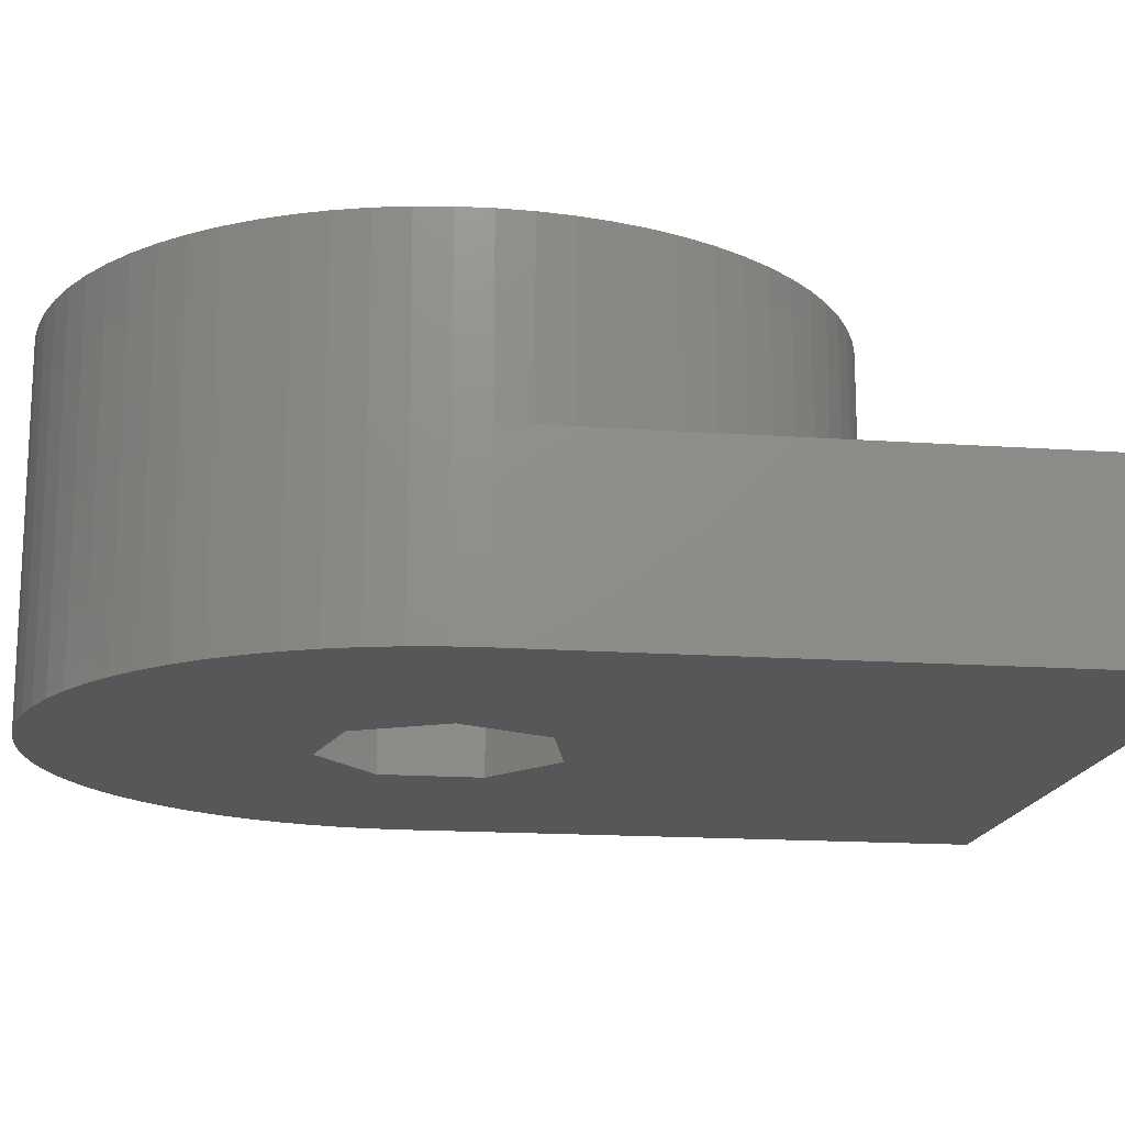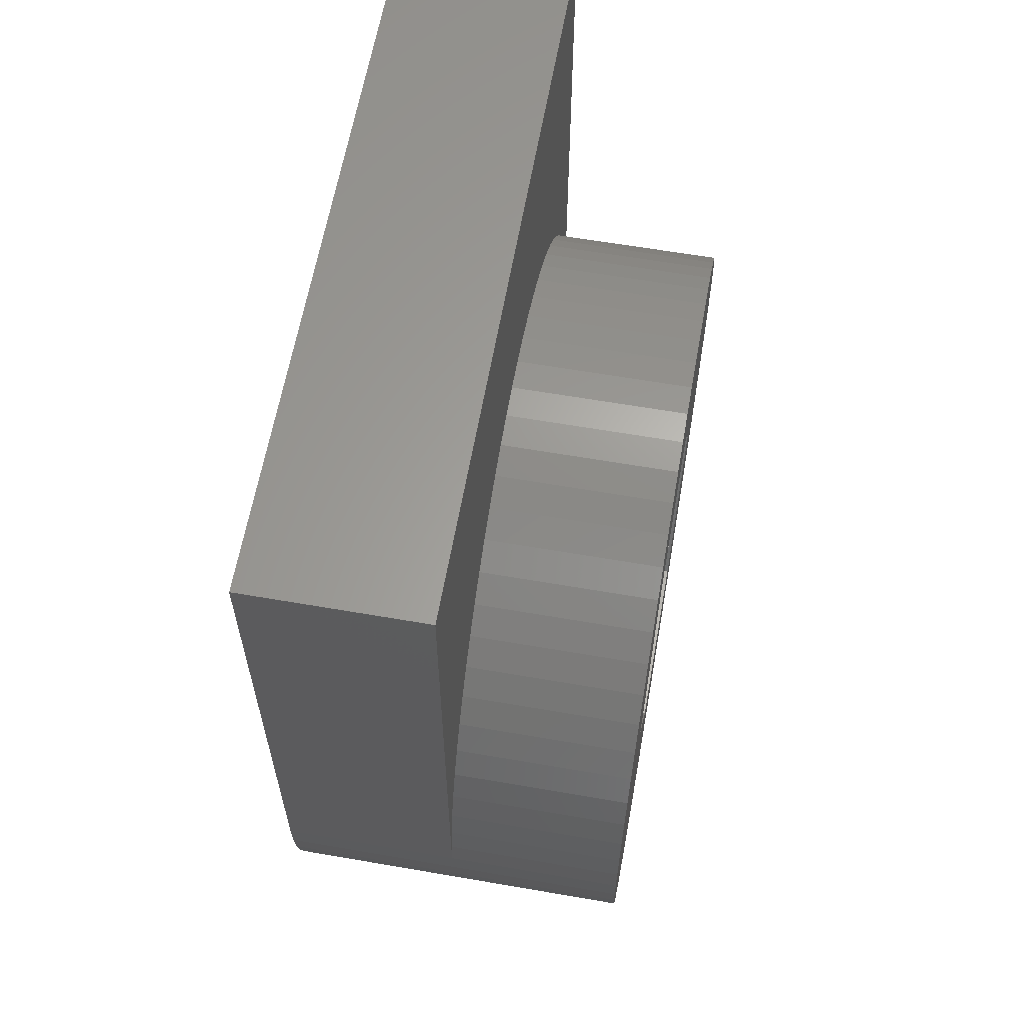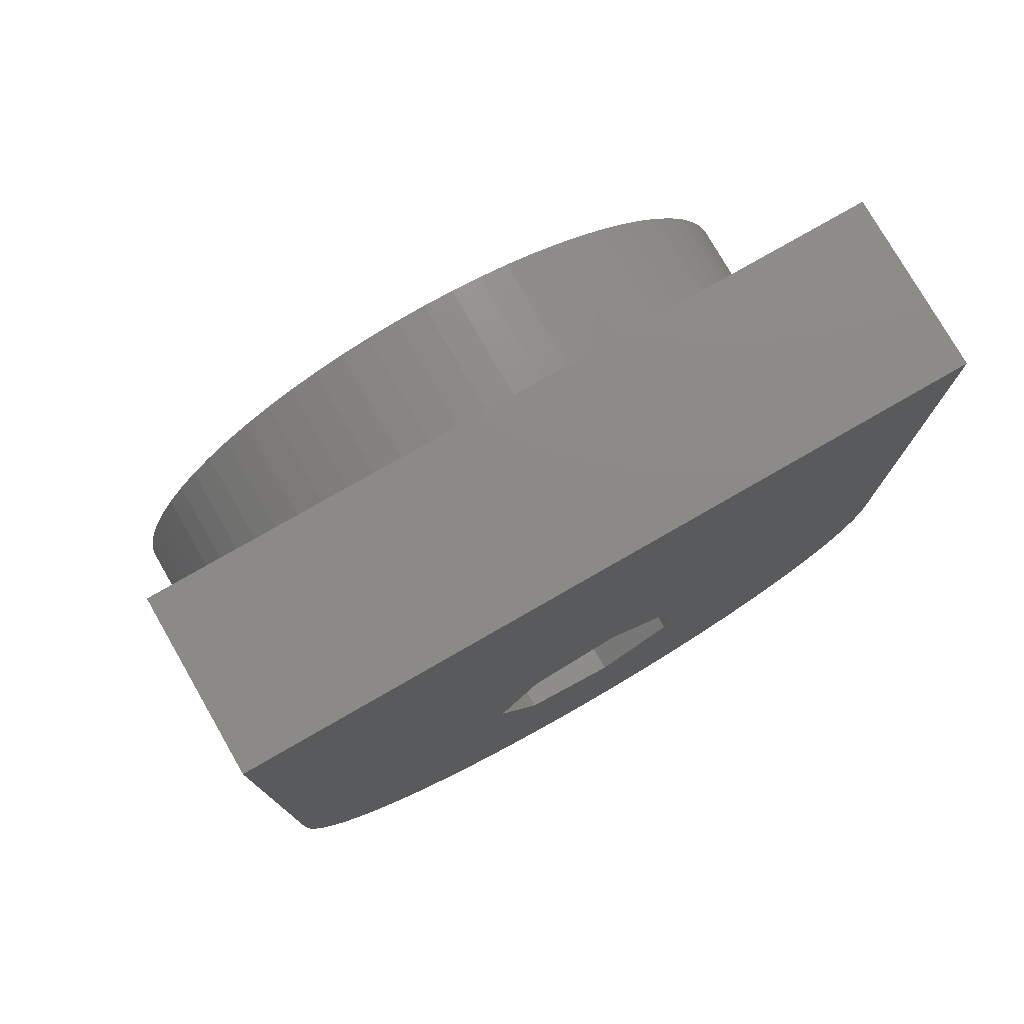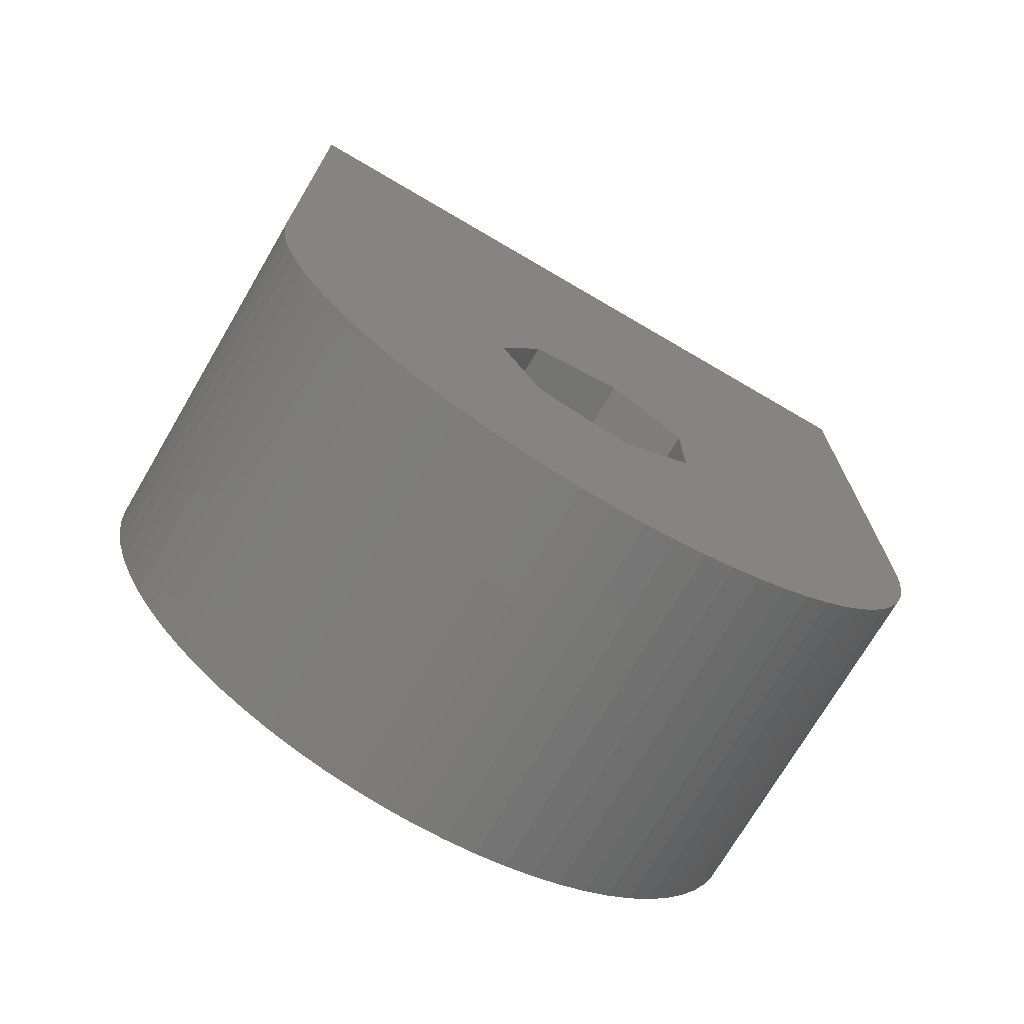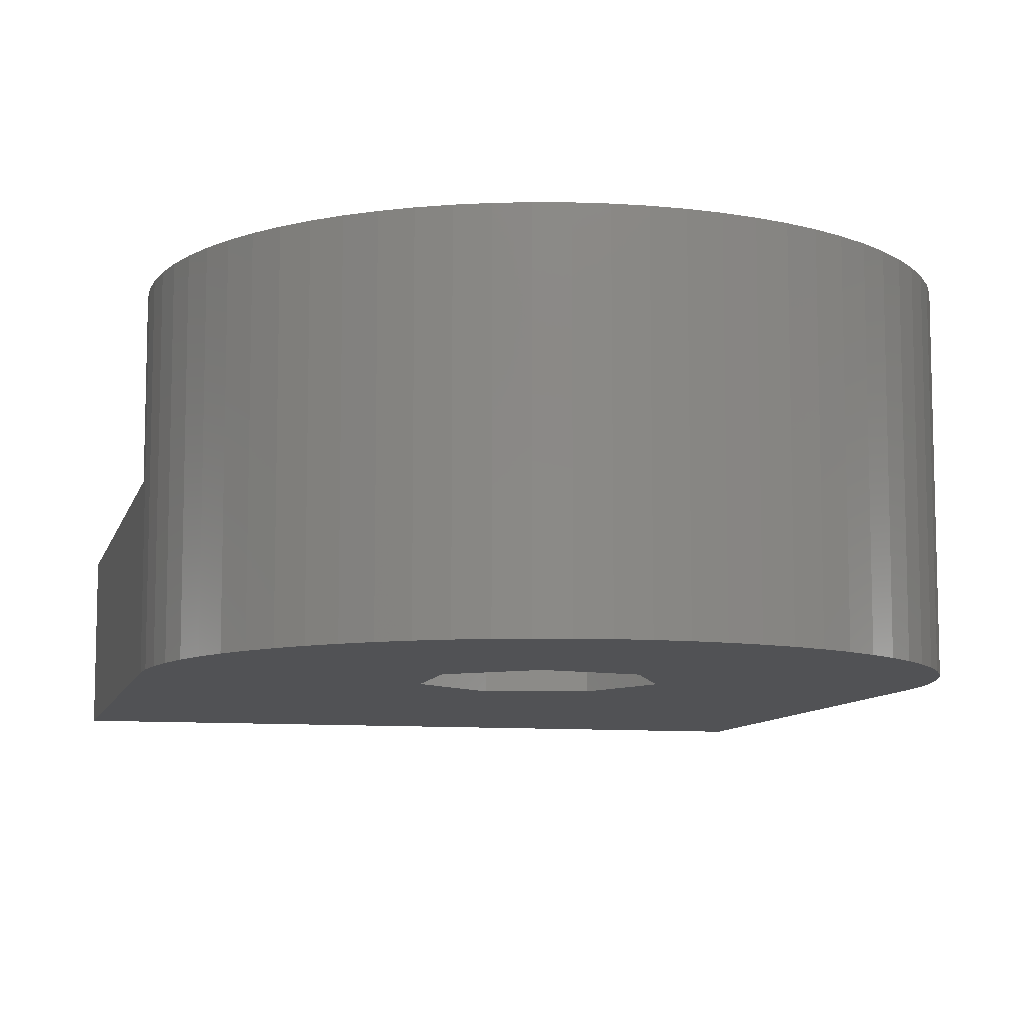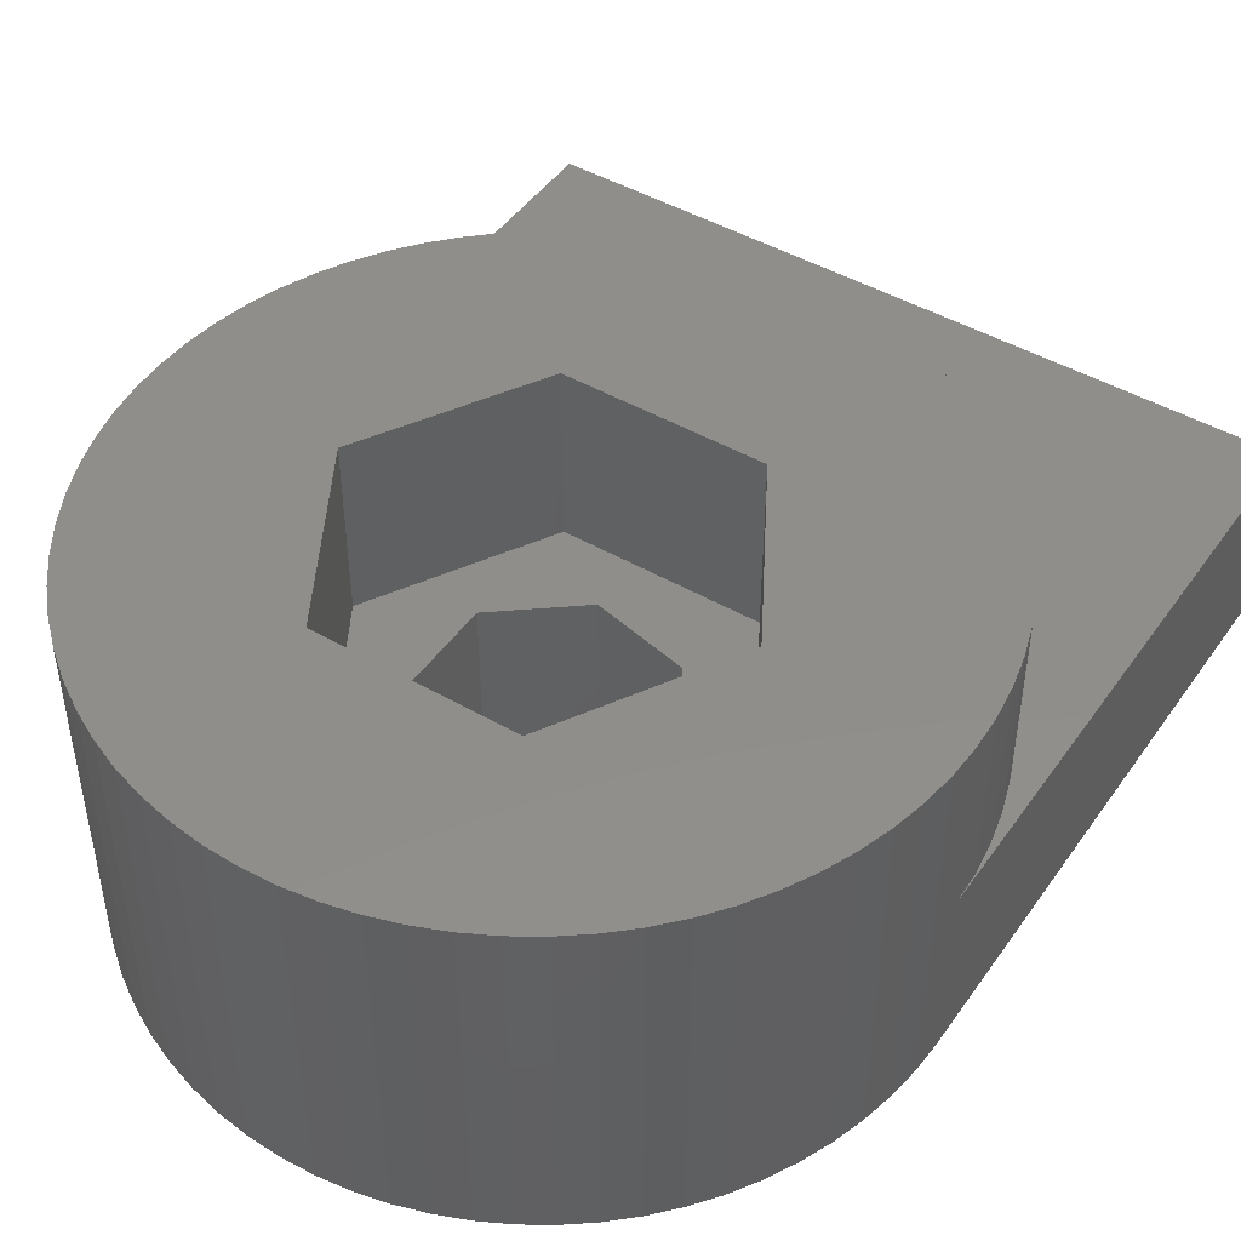
<metadata>
{"format":"stl","ext":"stl","renderer":"f3d","projection":"perspective","resolution":1024,"background":"white","views":[{"elev":-16.3,"azim":81.8,"up":"+Z"},{"elev":61.7,"azim":-80.0,"up":"+Y"},{"elev":77.4,"azim":150.1,"up":"+Y"},{"elev":-72.7,"azim":149.6,"up":"+Y"},{"elev":-9.2,"azim":-13.6,"up":"+Z"},{"elev":46.5,"azim":33.2,"up":"+Z"}]}
</metadata>
<code>
# stl→obj: 176 verts, 352 faces
v 0 -1.776e-15 0
v 0 -1.776e-15 3
v 12.5 -1.776e-15 0
v 0.02378 -10.39 0
v 0.02378 -9.305 3
v 0.09495 -8.765 3
v 0.213 -8.232 3
v 0.3769 -7.712 3
v 0.5856 -7.209 3
v 0.8373 -6.725 3
v 1.13 -6.265 3
v 1.462 -5.833 3
v 1.831 -5.431 3
v 2.233 -5.062 3
v 12.5 -1.776e-15 3
v 2.665 -4.73 3
v 3.125 -4.437 3
v 3.609 -4.186 3
v 4.112 -3.977 3
v 4.632 -3.813 3
v 5.165 -3.695 3
v 5.705 -3.624 3
v 6.25 -3.6 3
v 6.795 -3.624 3
v 7.335 -3.695 3
v 7.868 -3.813 3
v 8.388 -3.977 3
v 8.891 -4.186 3
v 0 -9.85 0
v 0 -9.85 3
v 0 -9.85 6
v 0.02378 -10.39 6
v 0.02378 -9.305 6
v 0.09495 -10.94 0
v 0.213 -11.47 0
v 0.3769 -11.99 0
v 0.5856 -12.49 0
v 0.8373 -12.97 0
v 1.13 -13.43 0
v 1.462 -13.87 0
v 1.831 -14.27 0
v 10.27 -14.64 0
v 9.835 -14.97 0
v 10.67 -14.27 0
v 11.04 -13.87 0
v 11.37 -13.43 0
v 4.51 -9.012 0
v 2.233 -14.64 0
v 2.665 -14.97 0
v 3.125 -15.26 0
v 3.609 -15.51 0
v 4.112 -15.72 0
v 4.51 -10.69 0
v 5.82 -11.73 0
v 4.632 -15.89 0
v 5.165 -16 0
v 5.705 -16.08 0
v 6.25 -16.1 0
v 6.795 -16.08 0
v 7.335 -16 0
v 7.868 -15.89 0
v 8.388 -15.72 0
v 8.891 -15.51 0
v 9.375 -15.26 0
v 0.09495 -10.94 6
v 0.213 -11.47 6
v 0.09495 -8.765 6
v 0.3769 -11.99 6
v 0.213 -8.232 6
v 0.5856 -12.49 6
v 0.3769 -7.712 6
v 0.8373 -12.97 6
v 0.5856 -7.209 6
v 1.13 -13.43 6
v 0.8373 -6.725 6
v 1.462 -13.87 6
v 1.13 -6.265 6
v 1.831 -14.27 6
v 1.462 -5.833 6
v 2.233 -14.64 6
v 1.831 -5.431 6
v 2.665 -14.97 6
v 2.233 -5.062 6
v 3.125 -15.26 6
v 2.665 -4.73 6
v 3 -9.85 6
v 4.625 -7.035 6
v 3.609 -15.51 6
v 3.125 -4.437 6
v 4.112 -15.72 6
v 3.609 -4.186 6
v 4.632 -15.89 6
v 4.112 -3.977 6
v 4.625 -12.66 6
v 9.375 -4.437 6
v 5.165 -16 6
v 4.632 -3.813 6
v 5.705 -16.08 6
v 5.165 -3.695 6
v 6.25 -16.1 6
v 5.705 -3.624 6
v 6.795 -16.08 6
v 6.25 -3.6 6
v 7.335 -16 6
v 6.795 -3.624 6
v 7.868 -15.89 6
v 7.335 -3.695 6
v 8.388 -15.72 6
v 7.868 -3.813 6
v 8.388 -3.977 6
v 8.891 -4.186 6
v 10.27 -14.64 6
v 10.67 -14.27 6
v 10.27 -5.062 3
v 10.27 -5.062 6
v 10.67 -5.431 3
v 10.67 -5.431 6
v 11.04 -13.87 6
v 11.04 -5.833 3
v 11.04 -5.833 6
v 11.37 -13.43 6
v 11.37 -6.265 3
v 11.37 -6.265 6
v 11.66 -12.97 0
v 11.66 -12.97 6
v 11.66 -6.725 3
v 11.66 -6.725 6
v 11.91 -12.49 0
v 11.91 -12.49 6
v 11.91 -7.209 3
v 11.91 -7.209 6
v 12.12 -11.99 0
v 12.12 -11.99 6
v 12.12 -7.712 3
v 12.12 -7.712 6
v 12.29 -11.47 0
v 12.29 -11.47 6
v 12.29 -8.232 3
v 12.29 -8.232 6
v 12.4 -10.94 0
v 12.4 -10.94 6
v 12.4 -8.765 3
v 12.4 -8.765 6
v 12.48 -10.39 0
v 12.48 -10.39 6
v 12.48 -9.305 3
v 12.48 -9.305 6
v 12.5 -9.85 0
v 12.5 -9.85 3
v 12.5 -9.85 6
v 3 -9.85 3
v 4.625 -12.66 3
v 4.51 -10.69 3
v 4.51 -9.012 3
v 4.625 -7.035 3
v 5.82 -11.73 3
v 5.82 -7.967 0
v 5.82 -7.967 3
v 7.875 -12.66 3
v 7.454 -11.36 3
v 7.875 -12.66 6
v 8.891 -15.51 6
v 7.875 -7.035 3
v 9.835 -4.73 6
v 7.875 -7.035 6
v 7.454 -11.36 0
v 7.454 -8.34 0
v 7.454 -8.34 3
v 8.181 -9.85 0
v 9.5 -9.85 3
v 8.181 -9.85 3
v 9.5 -9.85 6
v 9.375 -15.26 6
v 9.835 -14.97 6
v 9.375 -4.437 3
v 9.835 -4.73 3
f 1 2 3
f 1 3 4
f 2 5 6
f 2 6 7
f 2 7 8
f 2 8 9
f 2 9 10
f 2 10 11
f 2 11 12
f 2 12 13
f 2 13 14
f 2 15 3
f 2 14 16
f 2 16 17
f 2 17 18
f 2 18 19
f 2 19 20
f 2 20 21
f 2 21 22
f 2 22 23
f 2 23 24
f 2 24 25
f 2 25 26
f 2 26 27
f 2 27 28
f 2 28 15
f 29 1 4
f 29 30 1
f 29 4 30
f 30 2 1
f 30 31 5
f 30 4 32
f 30 32 31
f 30 5 2
f 31 32 33
f 31 33 5
f 4 34 32
f 4 35 34
f 4 36 35
f 4 37 36
f 4 38 37
f 4 39 38
f 4 40 39
f 4 41 40
f 4 42 43
f 4 44 42
f 4 45 44
f 4 46 45
f 4 3 47
f 4 48 41
f 4 49 48
f 4 50 49
f 4 51 50
f 4 52 51
f 4 53 54
f 4 47 53
f 4 55 52
f 4 56 55
f 4 57 56
f 4 54 46
f 4 58 57
f 4 59 58
f 4 60 59
f 4 61 60
f 4 62 61
f 4 63 62
f 4 64 63
f 4 43 64
f 32 34 65
f 32 65 33
f 5 33 6
f 33 65 66
f 33 67 6
f 33 66 68
f 33 69 67
f 33 68 70
f 33 71 69
f 33 70 72
f 33 73 71
f 33 72 74
f 33 75 73
f 33 74 76
f 33 77 75
f 33 76 78
f 33 79 77
f 33 78 80
f 33 81 79
f 33 80 82
f 33 83 81
f 33 82 84
f 33 85 83
f 33 86 87
f 33 84 88
f 33 89 85
f 33 88 90
f 33 91 89
f 33 90 92
f 33 93 91
f 33 94 86
f 33 87 95
f 33 92 96
f 33 97 93
f 33 96 98
f 33 99 97
f 33 98 100
f 33 101 99
f 33 100 102
f 33 103 101
f 33 102 104
f 33 105 103
f 33 104 106
f 33 107 105
f 33 106 108
f 33 109 107
f 33 108 94
f 33 110 109
f 33 111 110
f 33 95 111
f 34 35 65
f 65 35 66
f 6 67 7
f 67 69 7
f 35 36 66
f 66 36 68
f 7 69 8
f 69 71 8
f 36 37 68
f 68 37 70
f 8 71 9
f 71 73 9
f 37 38 70
f 70 38 72
f 9 73 10
f 73 75 10
f 38 39 72
f 72 39 74
f 10 75 11
f 75 77 11
f 39 40 74
f 74 40 76
f 11 77 12
f 77 79 12
f 40 41 76
f 76 41 78
f 12 79 13
f 79 81 13
f 41 48 78
f 78 48 80
f 13 81 14
f 81 83 14
f 42 44 112
f 112 44 113
f 114 115 116
f 114 116 15
f 115 117 116
f 44 45 113
f 113 45 118
f 116 117 119
f 116 119 15
f 117 120 119
f 45 46 118
f 118 46 121
f 119 120 122
f 119 122 15
f 120 123 122
f 46 124 121
f 121 124 125
f 122 123 126
f 122 126 15
f 123 127 126
f 124 128 125
f 125 128 129
f 126 127 130
f 126 130 15
f 127 131 130
f 128 132 129
f 129 132 133
f 130 131 134
f 130 134 15
f 131 135 134
f 132 136 133
f 133 136 137
f 134 135 138
f 134 138 15
f 135 139 138
f 136 140 137
f 137 140 141
f 138 139 142
f 138 142 15
f 139 143 142
f 140 144 141
f 141 144 145
f 142 143 146
f 142 146 15
f 143 147 146
f 144 148 145
f 145 148 149
f 145 149 150
f 146 147 149
f 146 149 15
f 147 150 149
f 148 3 149
f 149 3 15
f 48 49 80
f 80 49 82
f 14 83 16
f 83 85 16
f 49 50 82
f 82 50 84
f 16 85 17
f 85 89 17
f 151 86 152
f 151 153 154
f 151 154 155
f 151 152 153
f 151 155 86
f 86 94 152
f 86 155 87
f 50 51 84
f 84 51 88
f 17 89 18
f 89 91 18
f 51 52 88
f 88 52 90
f 18 91 19
f 91 93 19
f 52 55 90
f 90 55 92
f 19 93 20
f 93 97 20
f 53 153 54
f 53 47 153
f 153 47 154
f 153 152 156
f 153 156 54
f 47 3 157
f 47 157 154
f 154 157 158
f 154 158 155
f 152 94 159
f 152 160 156
f 152 159 160
f 94 161 159
f 94 108 162
f 94 162 161
f 155 158 163
f 155 163 87
f 87 115 164
f 87 117 115
f 87 120 117
f 87 163 165
f 87 165 120
f 87 164 95
f 55 56 92
f 92 56 96
f 20 97 21
f 97 99 21
f 56 57 96
f 96 57 98
f 21 99 22
f 99 101 22
f 57 58 98
f 98 58 100
f 22 101 23
f 101 103 23
f 54 124 46
f 54 156 166
f 54 166 124
f 156 160 166
f 157 3 167
f 157 167 158
f 158 167 168
f 158 168 163
f 58 59 100
f 100 59 102
f 23 103 24
f 103 105 24
f 59 60 102
f 102 60 104
f 24 105 25
f 105 107 25
f 60 61 104
f 104 61 106
f 25 107 26
f 107 109 26
f 166 128 124
f 166 132 128
f 166 136 132
f 166 160 169
f 166 169 136
f 160 159 170
f 160 171 169
f 160 170 171
f 167 3 148
f 167 148 169
f 167 169 168
f 168 169 171
f 168 171 170
f 168 170 163
f 61 62 106
f 106 62 108
f 26 109 27
f 109 110 27
f 159 161 170
f 161 112 113
f 161 113 118
f 161 118 172
f 161 162 173
f 161 173 174
f 161 172 170
f 161 174 112
f 163 170 165
f 165 123 120
f 165 127 123
f 165 131 127
f 165 135 131
f 165 139 135
f 165 143 139
f 165 147 143
f 165 150 147
f 165 170 172
f 165 172 150
f 169 140 136
f 169 144 140
f 169 148 144
f 62 63 108
f 108 63 162
f 27 110 28
f 110 111 28
f 63 64 162
f 162 64 173
f 28 111 175
f 28 175 15
f 111 95 175
f 64 43 173
f 173 43 174
f 175 95 176
f 175 176 15
f 95 164 176
f 172 118 121
f 172 121 125
f 172 125 129
f 172 129 133
f 172 133 137
f 172 137 141
f 172 141 145
f 172 145 150
f 43 42 174
f 174 42 112
f 176 114 15
f 176 164 114
f 164 115 114

</code>
